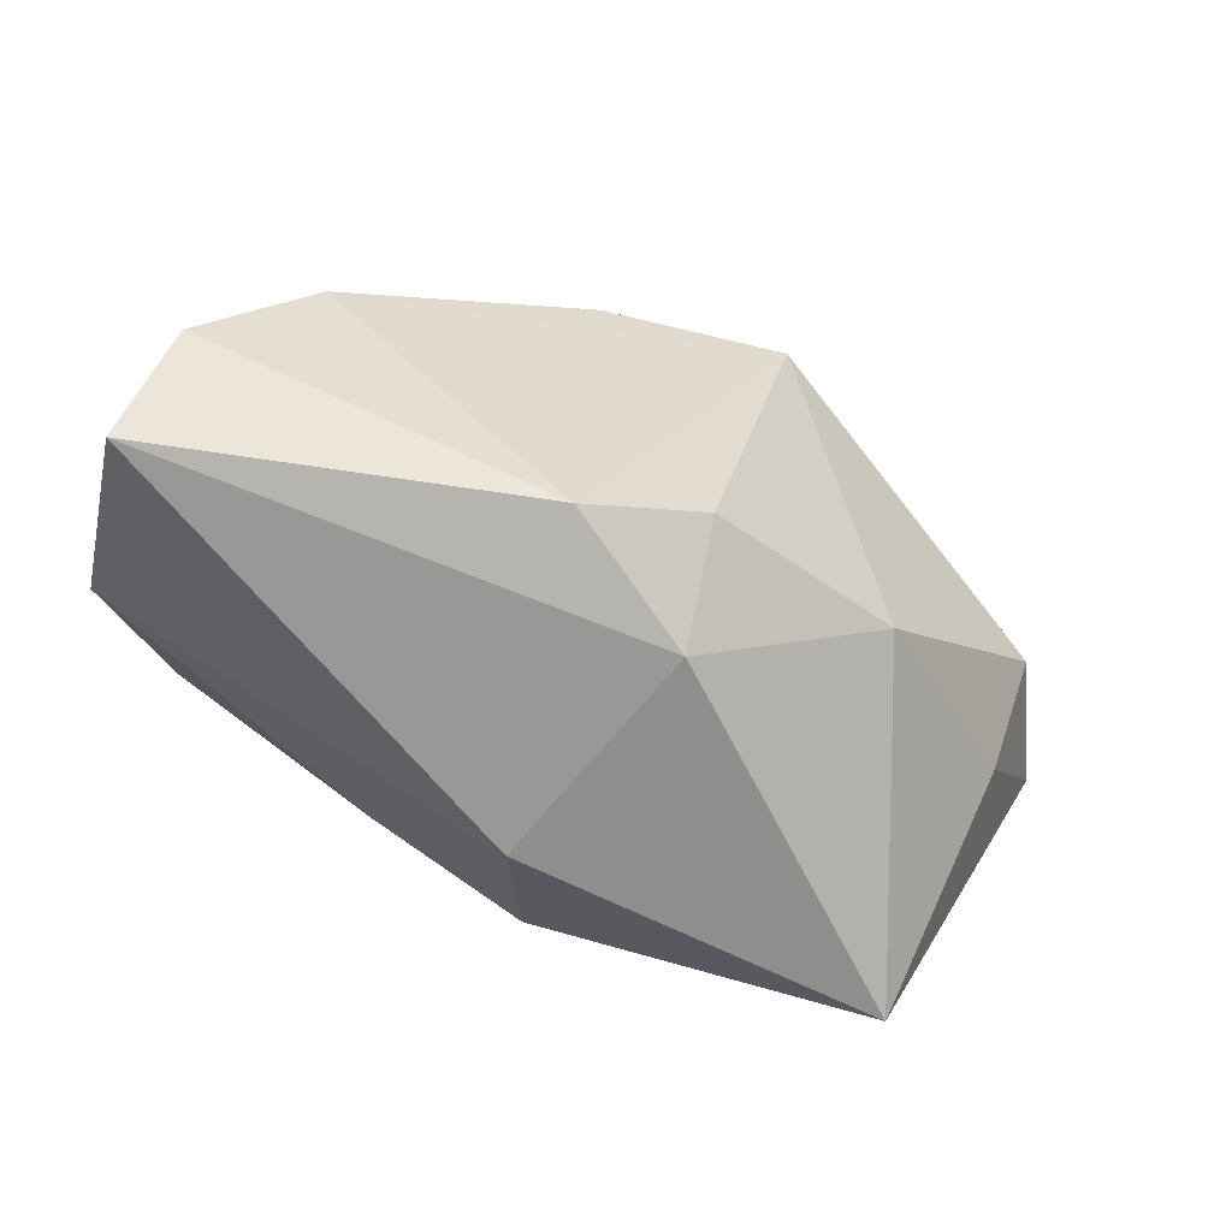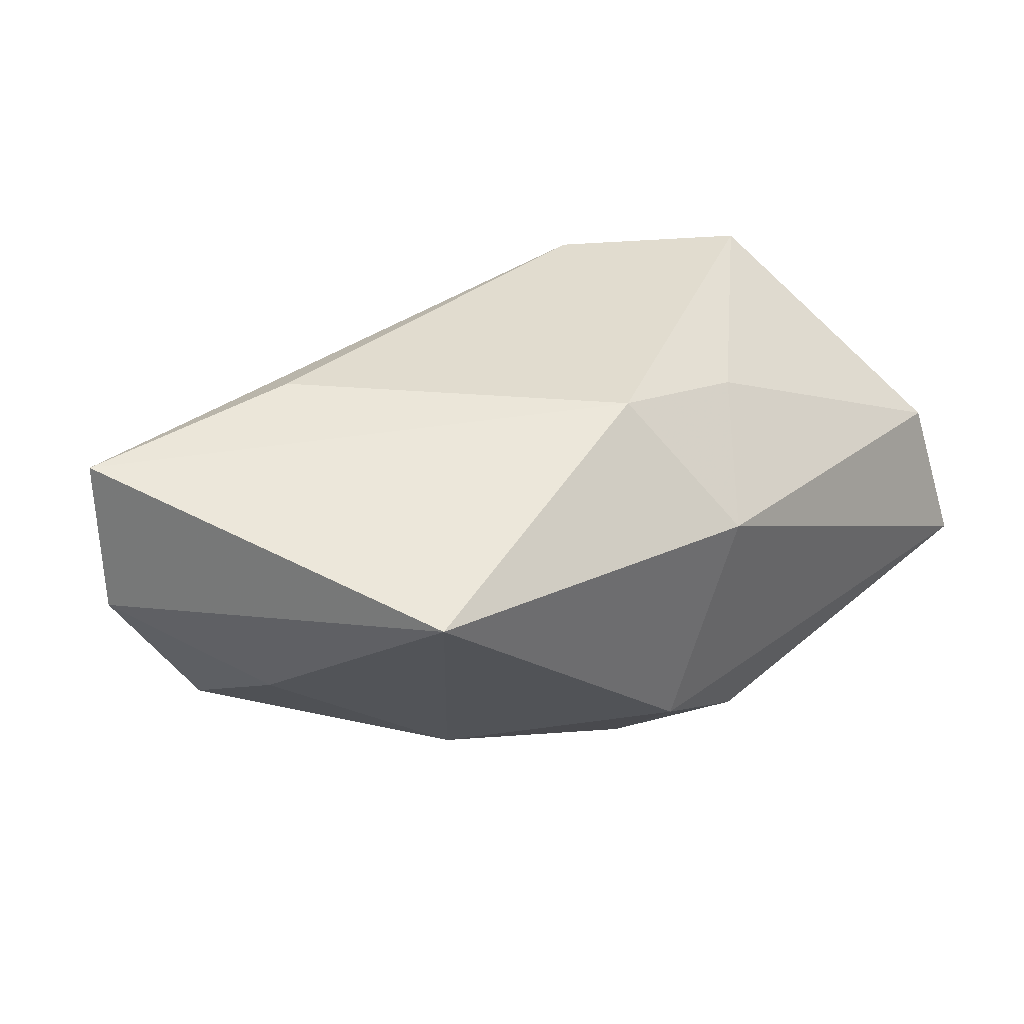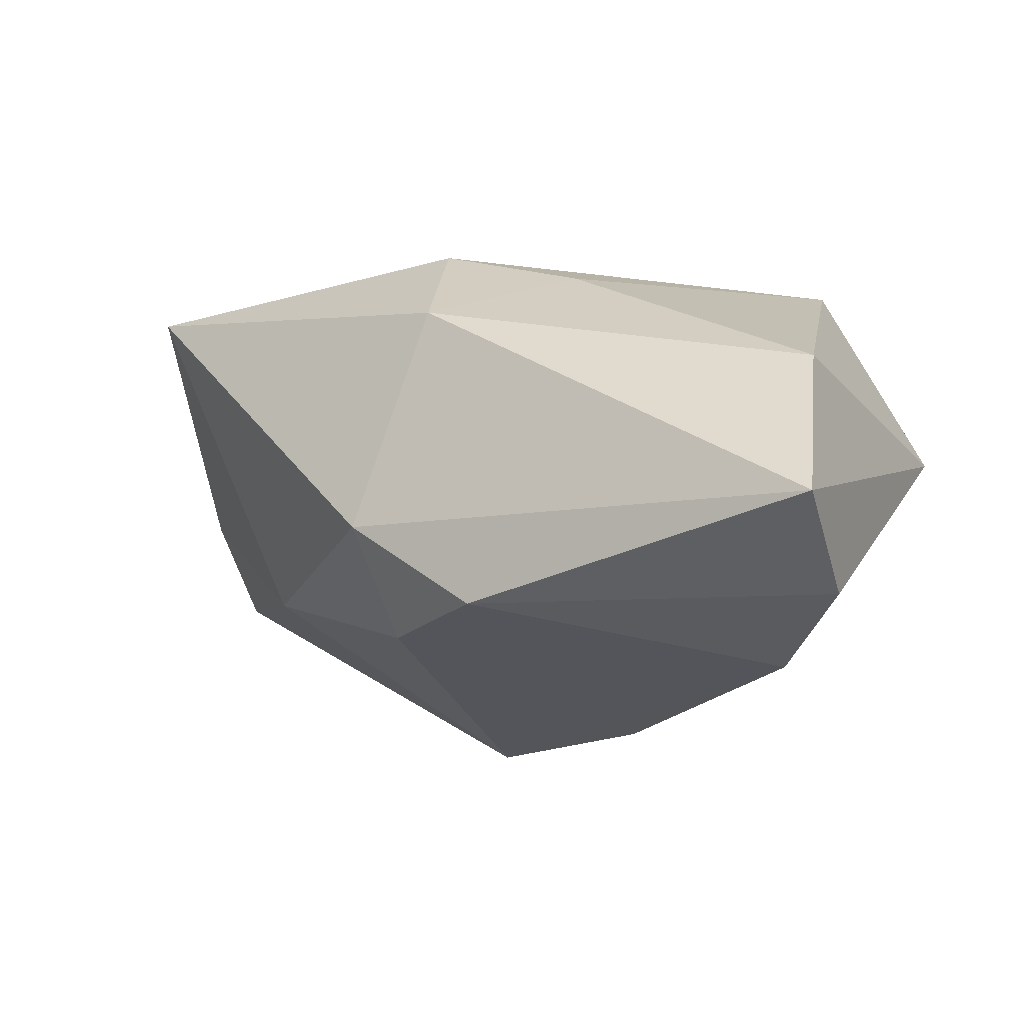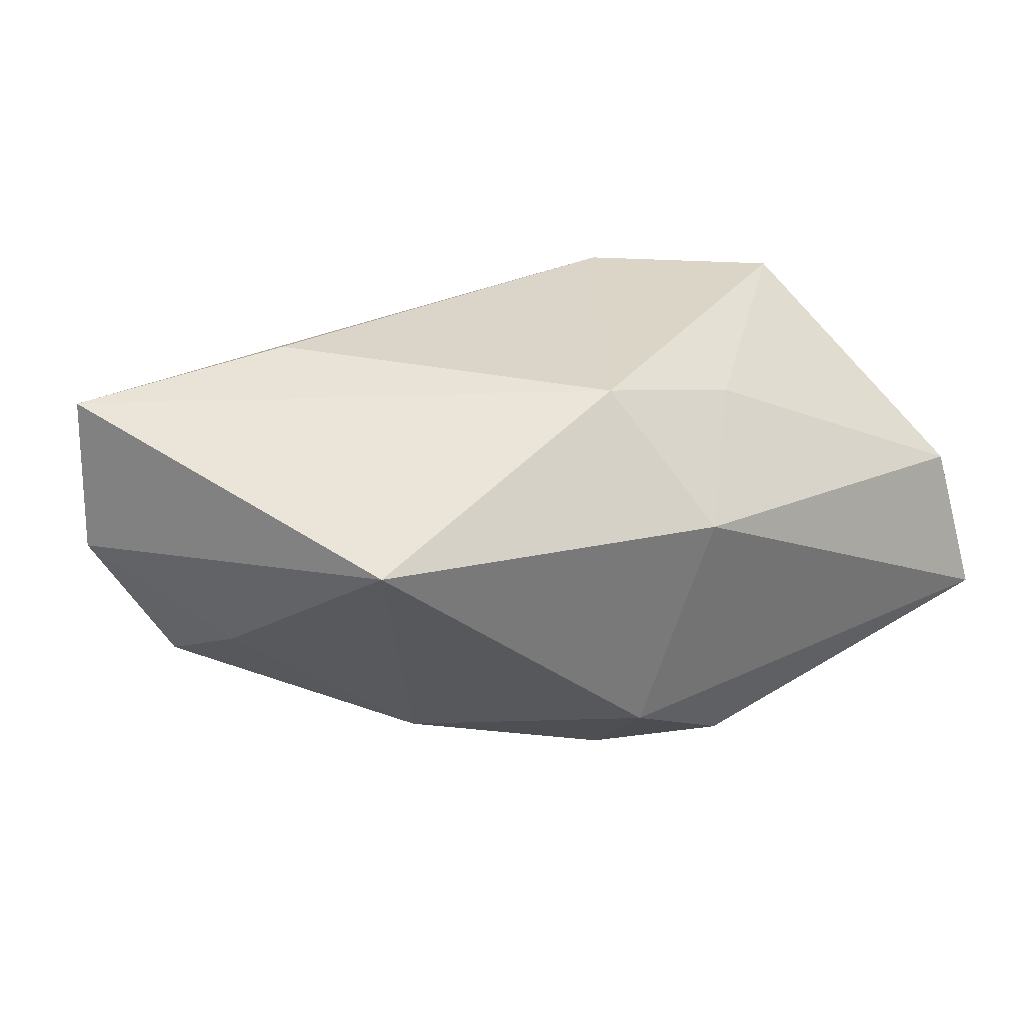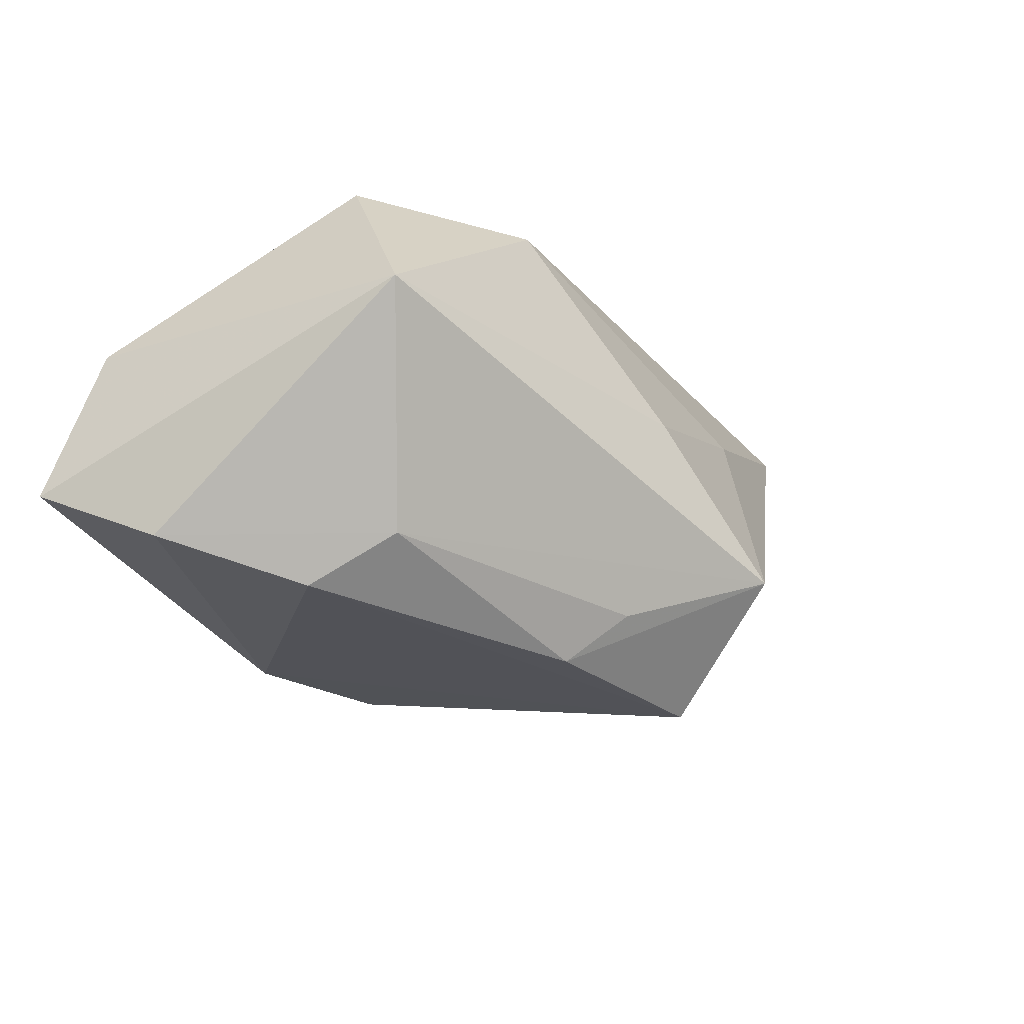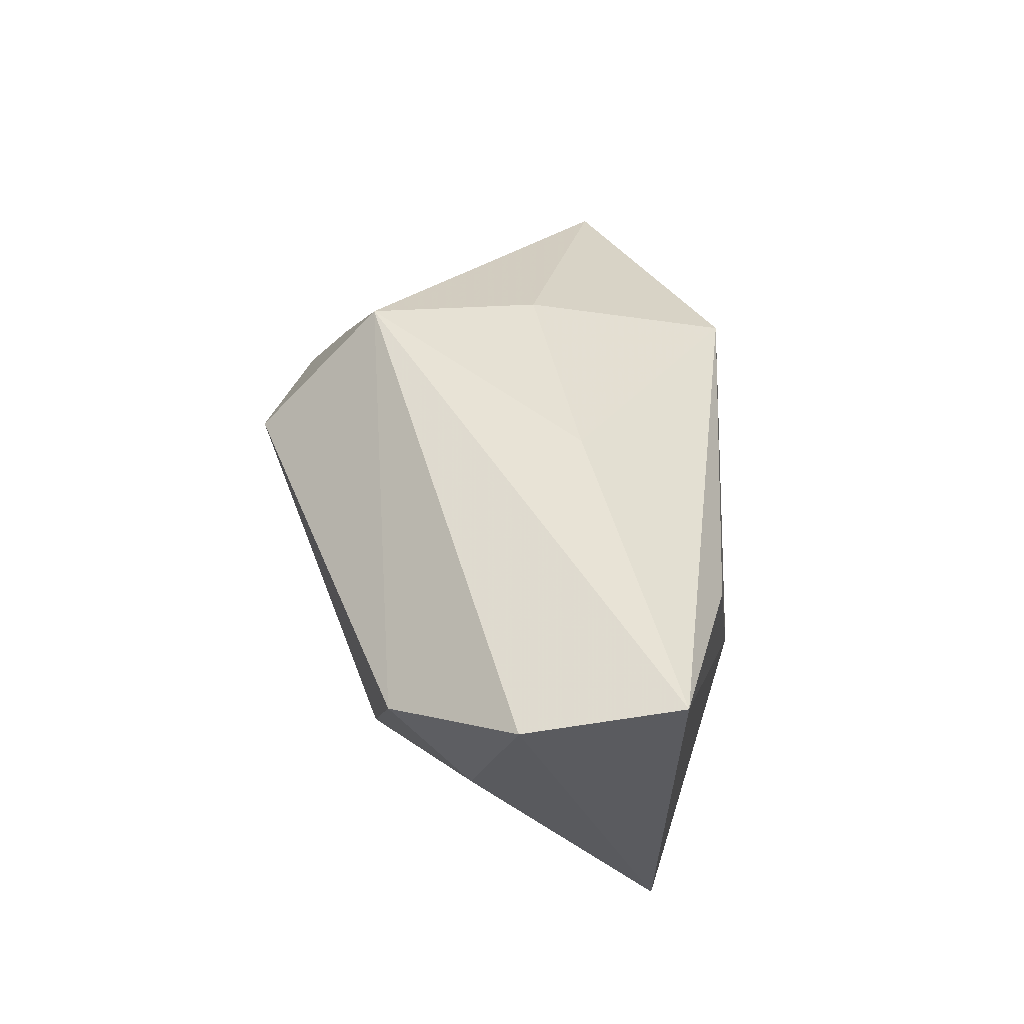
<metadata>
{"format":"obj","ext":"obj","renderer":"f3d","projection":"perspective","resolution":1024,"background":"white","views":[{"elev":-68.5,"azim":162.1,"up":"+Y"},{"elev":42.0,"azim":-43.6,"up":"+Z"},{"elev":-17.4,"azim":28.7,"up":"+Z"},{"elev":36.7,"azim":-35.0,"up":"+Z"},{"elev":-27.8,"azim":118.5,"up":"+Z"},{"elev":38.3,"azim":-80.4,"up":"+Y"}]}
</metadata>
<code>
v -0.03215 0.009167 0.004751
v -0.001198 -0.008955 0.01555
v 0.003298 0.01657 -0.0001197
v 0.02039 -0.001021 -0.01568
v 0.02775 -0.01317 0.0009266
v -0.03055 0.0113 0.01465
v -0.003809 -0.01684 -0.006643
v 0.002858 0.01308 -0.01379
v 0.02858 -0.01684 -0.009091
v 0.02284 0.003004 0.01179
v 0.009117 -0.008969 0.01172
v -0.01638 0.008392 0.01555
v -0.003478 -0.01141 -0.01312
v 0.01929 0.004861 -0.01283
v 0.004369 -0.01561 -0.01269
v 0.01195 0.01037 0.01245
v -0.007852 0.01204 -0.01714
v 0.02766 0.009391 0.0003098
v 0.00441 0.009178 -0.01693
v -0.01066 0.01536 0.00533
v -0.02808 0.006023 -0.00421
v -0.01626 -0.006807 -0.008182
v -0.02256 -0.01412 0.01255
v 0.001881 -0.01684 0.007691
v -0.02679 -0.0009222 0.0007559
v -0.0049 0.02018 -0.009687
v 0.02698 -0.008405 -0.01326
f 21 26 17
f 1 23 6
f 6 26 1
f 26 21 1
f 6 12 16
f 5 24 9
f 14 8 26
f 23 1 25
f 25 1 21
f 15 27 9
f 15 13 17
f 20 26 6
f 6 16 20
f 4 14 27
f 4 15 17
f 27 15 4
f 13 15 7
f 7 24 23
f 9 24 7
f 7 15 9
f 22 25 21
f 13 7 22
f 22 21 17
f 17 13 22
f 23 25 22
f 22 7 23
f 23 24 2
f 6 23 2
f 2 12 6
f 10 16 2
f 2 16 12
f 26 20 3
f 3 20 16
f 18 14 26
f 26 3 18
f 18 3 16
f 27 14 18
f 18 16 10
f 9 27 18
f 10 5 18
f 18 5 9
f 19 4 17
f 17 26 19
f 26 8 19
f 8 14 19
f 14 4 19
f 24 5 11
f 11 2 24
f 11 5 10
f 10 2 11

</code>
